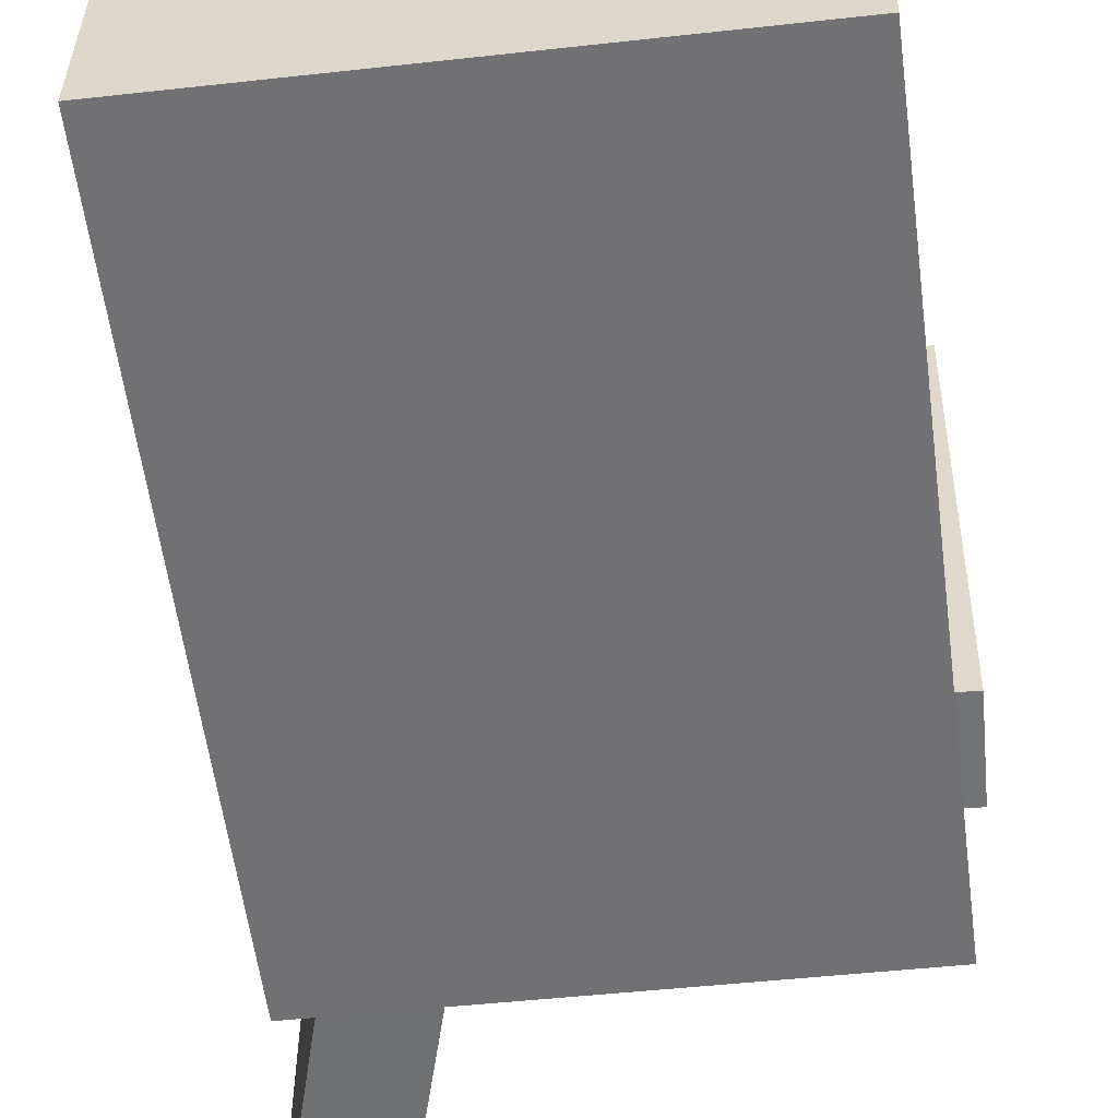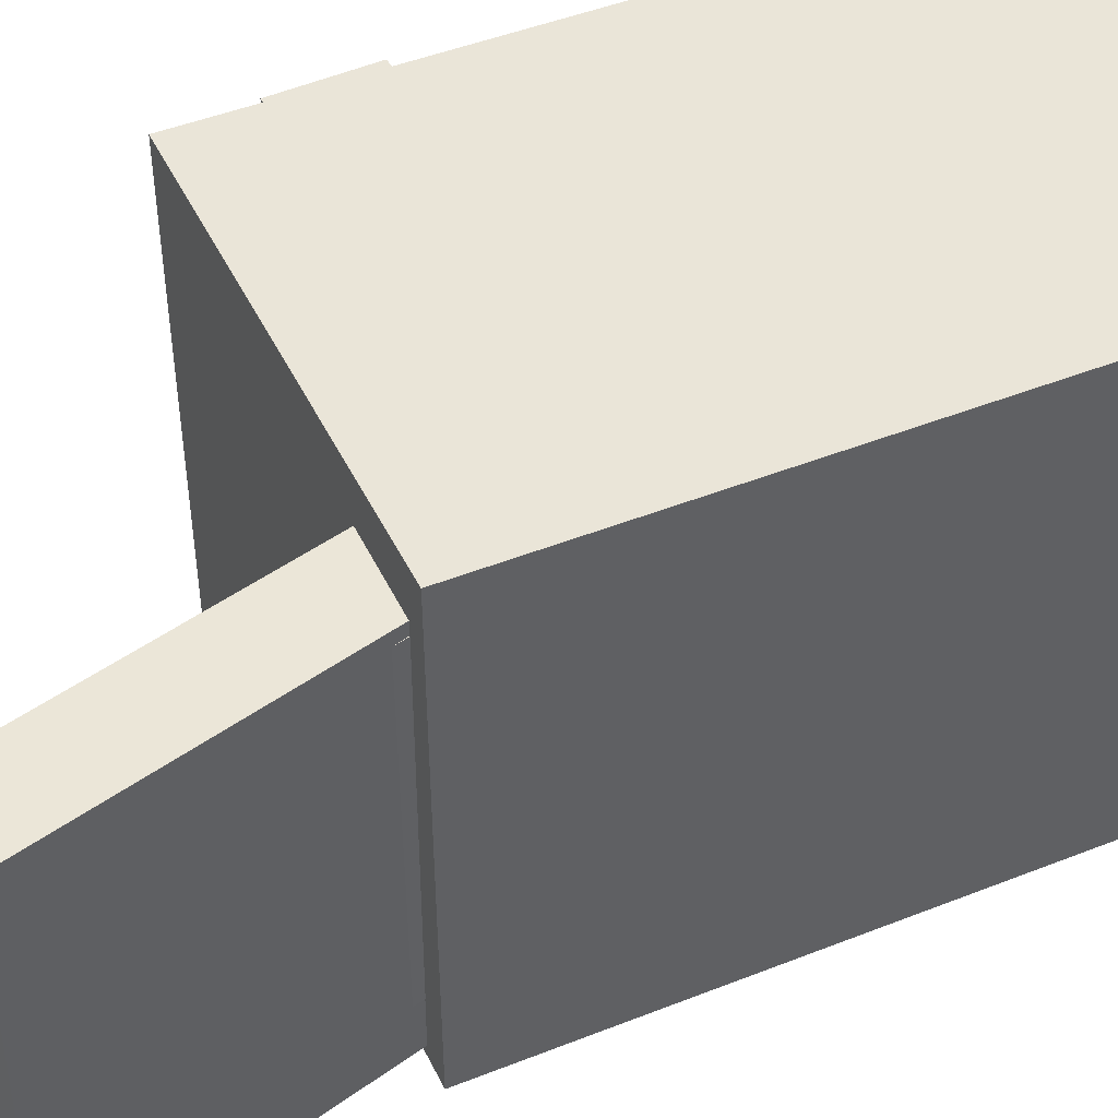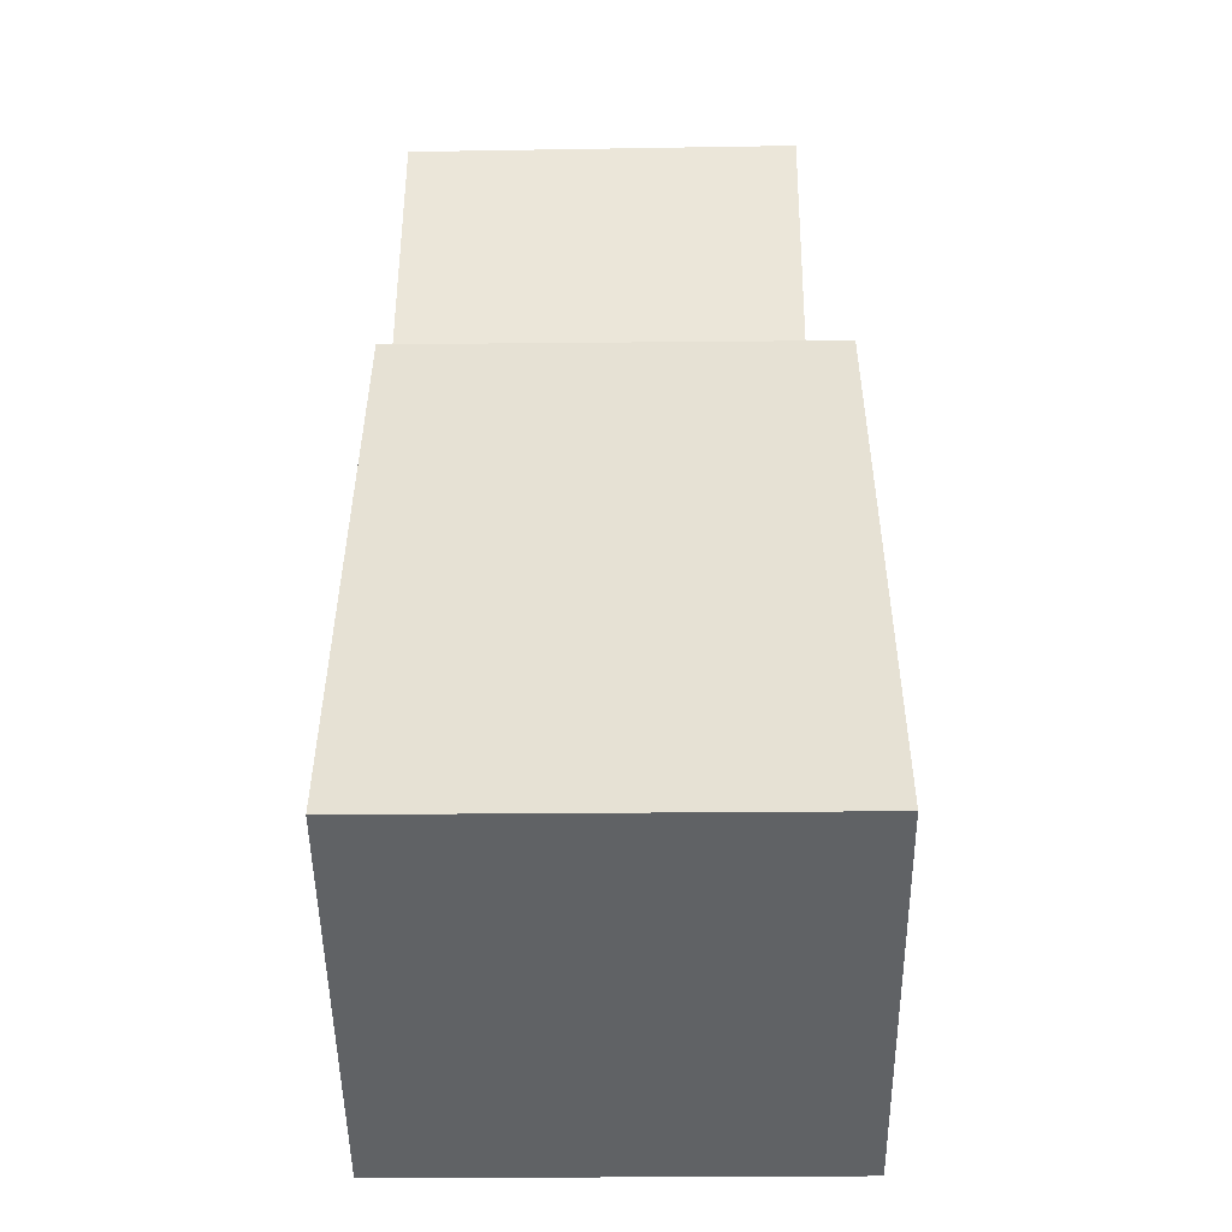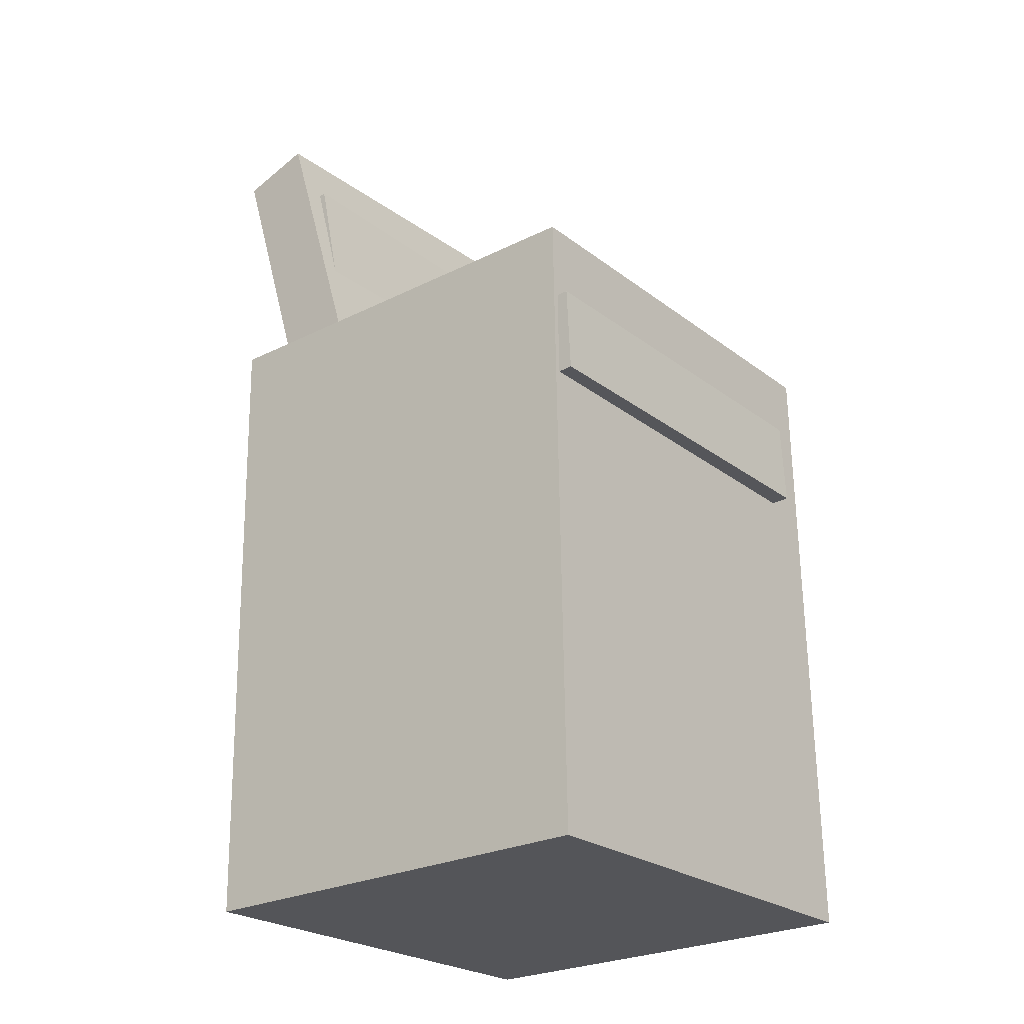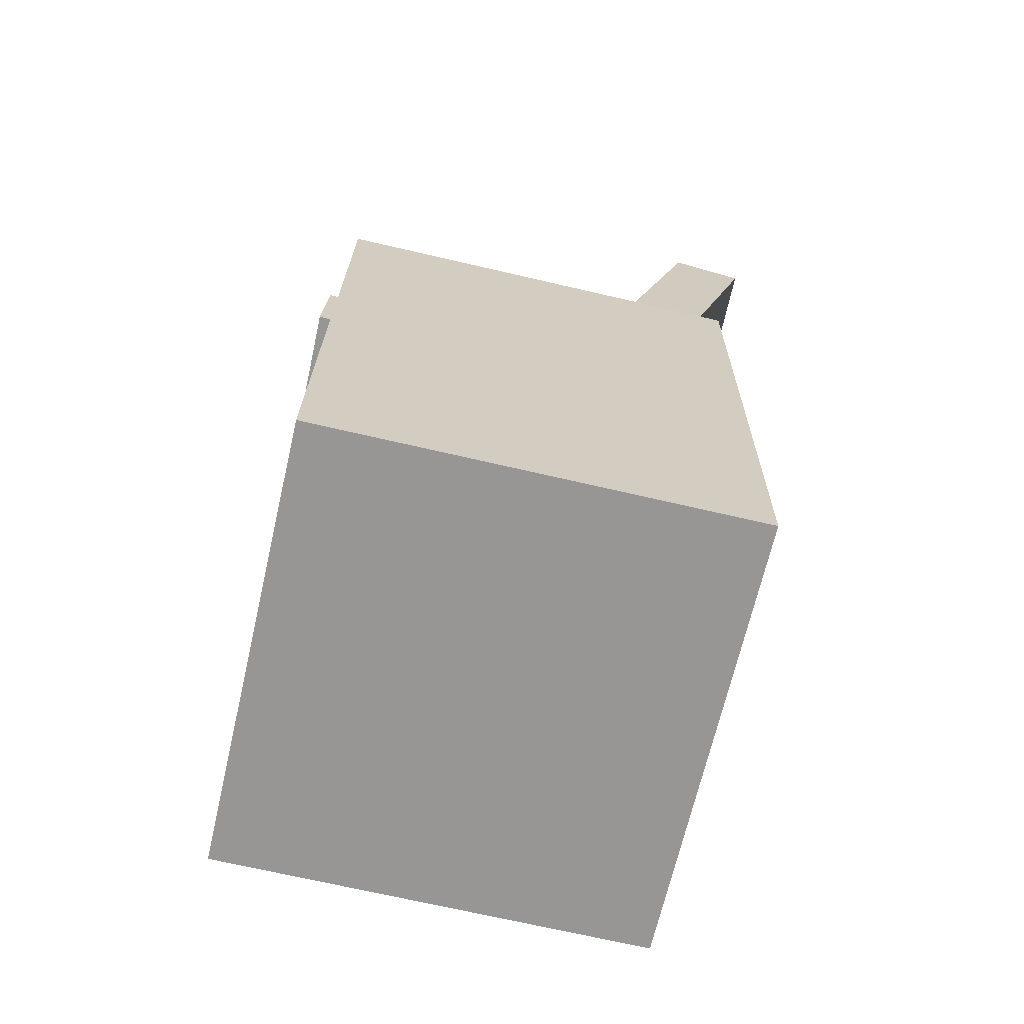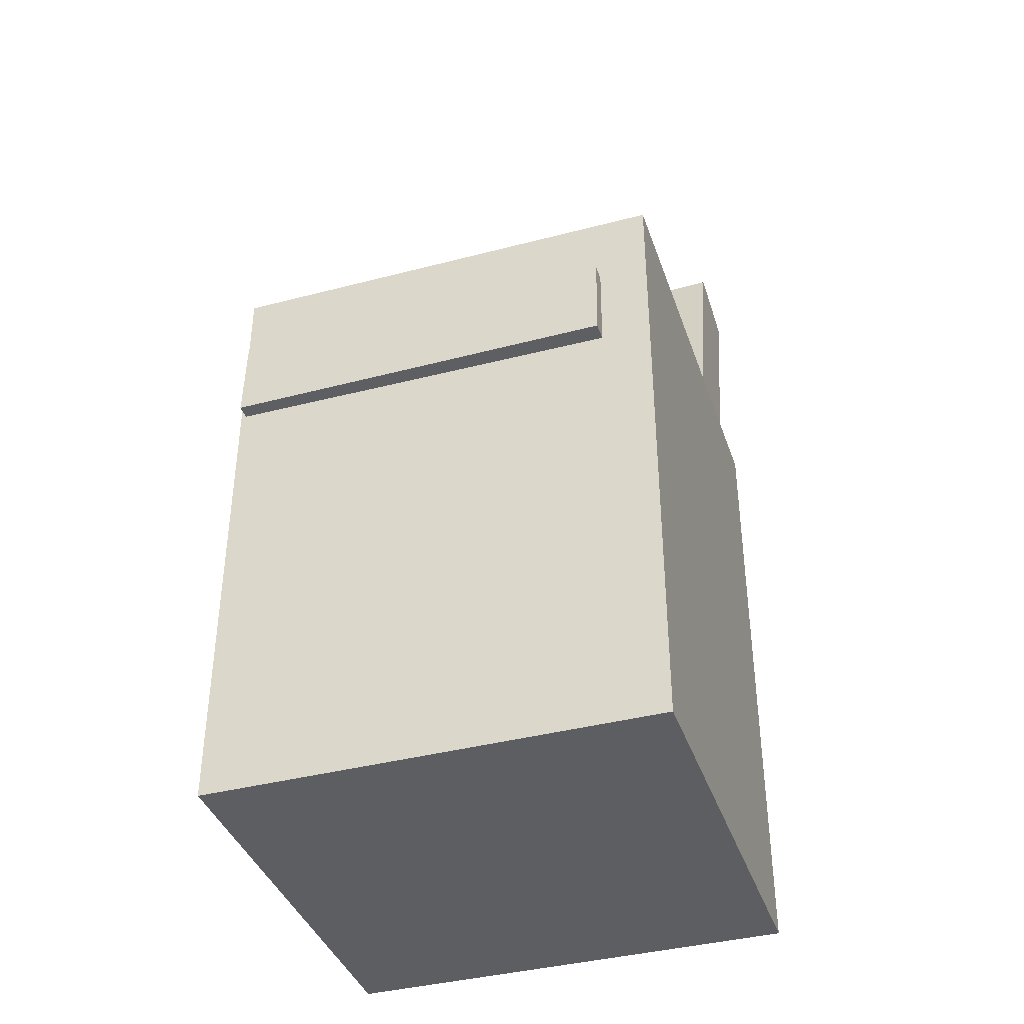
<metadata>
{"format":"obj","ext":"obj","renderer":"f3d","projection":"perspective","resolution":1024,"background":"white","views":[{"elev":-55.9,"azim":8.1,"up":"+Z"},{"elev":46.6,"azim":-113.7,"up":"+Z"},{"elev":-51.3,"azim":-87.9,"up":"+Y"},{"elev":-24.4,"azim":40.0,"up":"+Y"},{"elev":-67.6,"azim":168.4,"up":"+Y"},{"elev":-38.4,"azim":109.5,"up":"+Y"}]}
</metadata>
<code>
v -0.1997 0.3461 0.1463
v -0.1166 0.06497 0.141
v -0.144 0.3626 0.146
v -0.06087 0.08145 0.1407
v -0.2028 0.3507 -0.1474
v -0.1197 0.06964 -0.1528
v -0.1471 0.3672 -0.1478
v -0.06398 0.08612 -0.1531
f 1.0 7.0 5.0
f 1.0 3.0 7.0
f 1.0 4.0 3.0
f 1.0 2.0 4.0
f 3.0 8.0 7.0
f 3.0 4.0 8.0
f 5.0 7.0 8.0
f 5.0 8.0 6.0
f 1.0 5.0 6.0
f 1.0 6.0 2.0
f 2.0 6.0 8.0
f 2.0 8.0 4.0
v -0.01942 -0.01134 -0.00317
v 0.02729 -0.009277 0.03978
v 0.02613 -0.0132 -0.05262
v 0.07284 -0.01113 -0.009664
v -0.01798 -0.2874 0.008523
v 0.02873 -0.2854 0.05148
v 0.02757 -0.2893 -0.04092
v 0.07428 -0.2872 0.002029
f 9.0 15.0 13.0
f 9.0 11.0 15.0
f 9.0 12.0 11.0
f 9.0 10.0 12.0
f 11.0 16.0 15.0
f 11.0 12.0 16.0
f 13.0 15.0 16.0
f 13.0 16.0 14.0
f 9.0 13.0 14.0
f 9.0 14.0 10.0
f 10.0 14.0 16.0
f 10.0 16.0 12.0
v -0.08124 -0.01631 0.09312
v -0.09111 0.04508 0.09375
v -0.08079 -0.01407 -0.1183
v -0.09066 0.04732 -0.1177
v 0.1374 0.01885 0.09396
v 0.1276 0.08023 0.09459
v 0.1379 0.02109 -0.1174
v 0.128 0.08247 -0.1168
f 17.0 23.0 21.0
f 17.0 19.0 23.0
f 17.0 20.0 19.0
f 17.0 18.0 20.0
f 19.0 24.0 23.0
f 19.0 20.0 24.0
f 21.0 23.0 24.0
f 21.0 24.0 22.0
f 17.0 21.0 22.0
f 17.0 22.0 18.0
f 18.0 22.0 24.0
f 18.0 24.0 20.0
v -0.1558 -0.3286 -0.162
v -0.1624 0.1431 -0.1598
v 0.1656 -0.3241 -0.1697
v 0.159 0.1476 -0.1675
v -0.1477 -0.3301 0.1743
v -0.1543 0.1417 0.1765
v 0.1737 -0.3255 0.1666
v 0.1671 0.1462 0.1688
f 25.0 31.0 29.0
f 25.0 27.0 31.0
f 25.0 28.0 27.0
f 25.0 26.0 28.0
f 27.0 32.0 31.0
f 27.0 28.0 32.0
f 29.0 31.0 32.0
f 29.0 32.0 30.0
f 25.0 29.0 30.0
f 25.0 30.0 26.0
f 26.0 30.0 32.0
f 26.0 32.0 28.0
v -0.1255 0.08128 0.1354
v -0.07261 0.09384 0.1351
v -0.1797 0.3095 0.1279
v -0.1269 0.322 0.1276
v -0.125 0.07325 -0.1123
v -0.07212 0.08581 -0.1126
v -0.1792 0.3014 -0.1198
v -0.1264 0.314 -0.1201
f 33.0 39.0 37.0
f 33.0 35.0 39.0
f 33.0 36.0 35.0
f 33.0 34.0 36.0
f 35.0 40.0 39.0
f 35.0 36.0 40.0
f 37.0 39.0 40.0
f 37.0 40.0 38.0
f 33.0 37.0 38.0
f 33.0 38.0 34.0
f 34.0 38.0 40.0
f 34.0 40.0 36.0
v 0.1751 0.0234 -0.131
v 0.1794 0.02374 0.1643
v -0.1112 0.008956 -0.1268
v -0.1069 0.009302 0.1685
v 0.1718 0.08814 -0.1311
v 0.1761 0.08849 0.1642
v -0.1145 0.0737 -0.1269
v -0.1102 0.07404 0.1684
f 41.0 47.0 45.0
f 41.0 43.0 47.0
f 41.0 44.0 43.0
f 41.0 42.0 44.0
f 43.0 48.0 47.0
f 43.0 44.0 48.0
f 45.0 47.0 48.0
f 45.0 48.0 46.0
f 41.0 45.0 46.0
f 41.0 46.0 42.0
f 42.0 46.0 48.0
f 42.0 48.0 44.0

</code>
